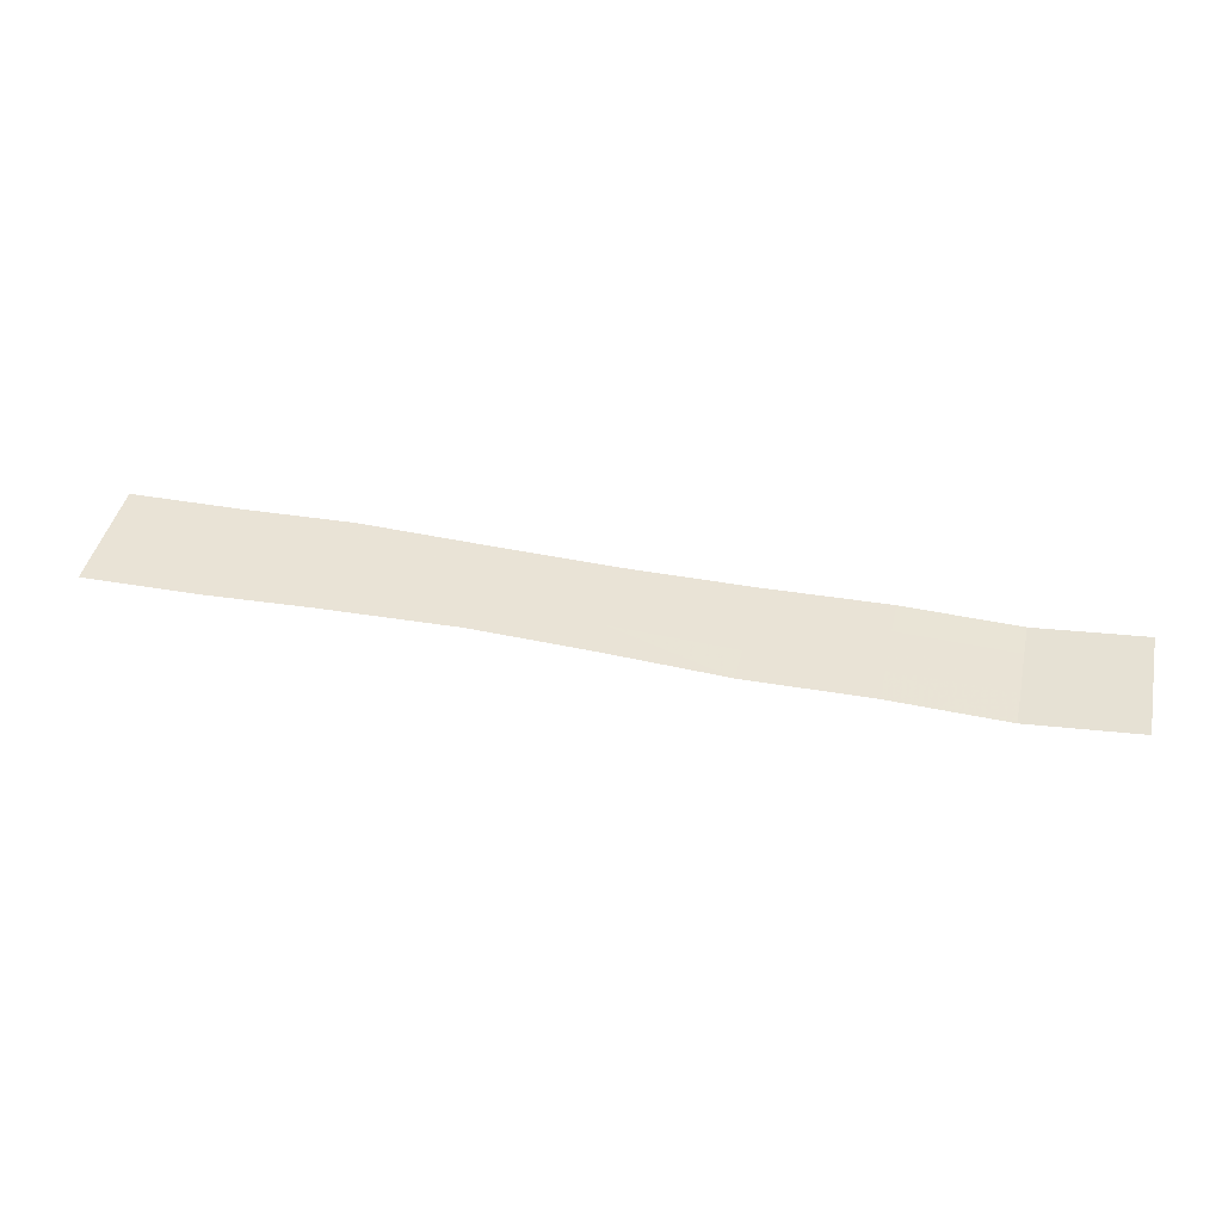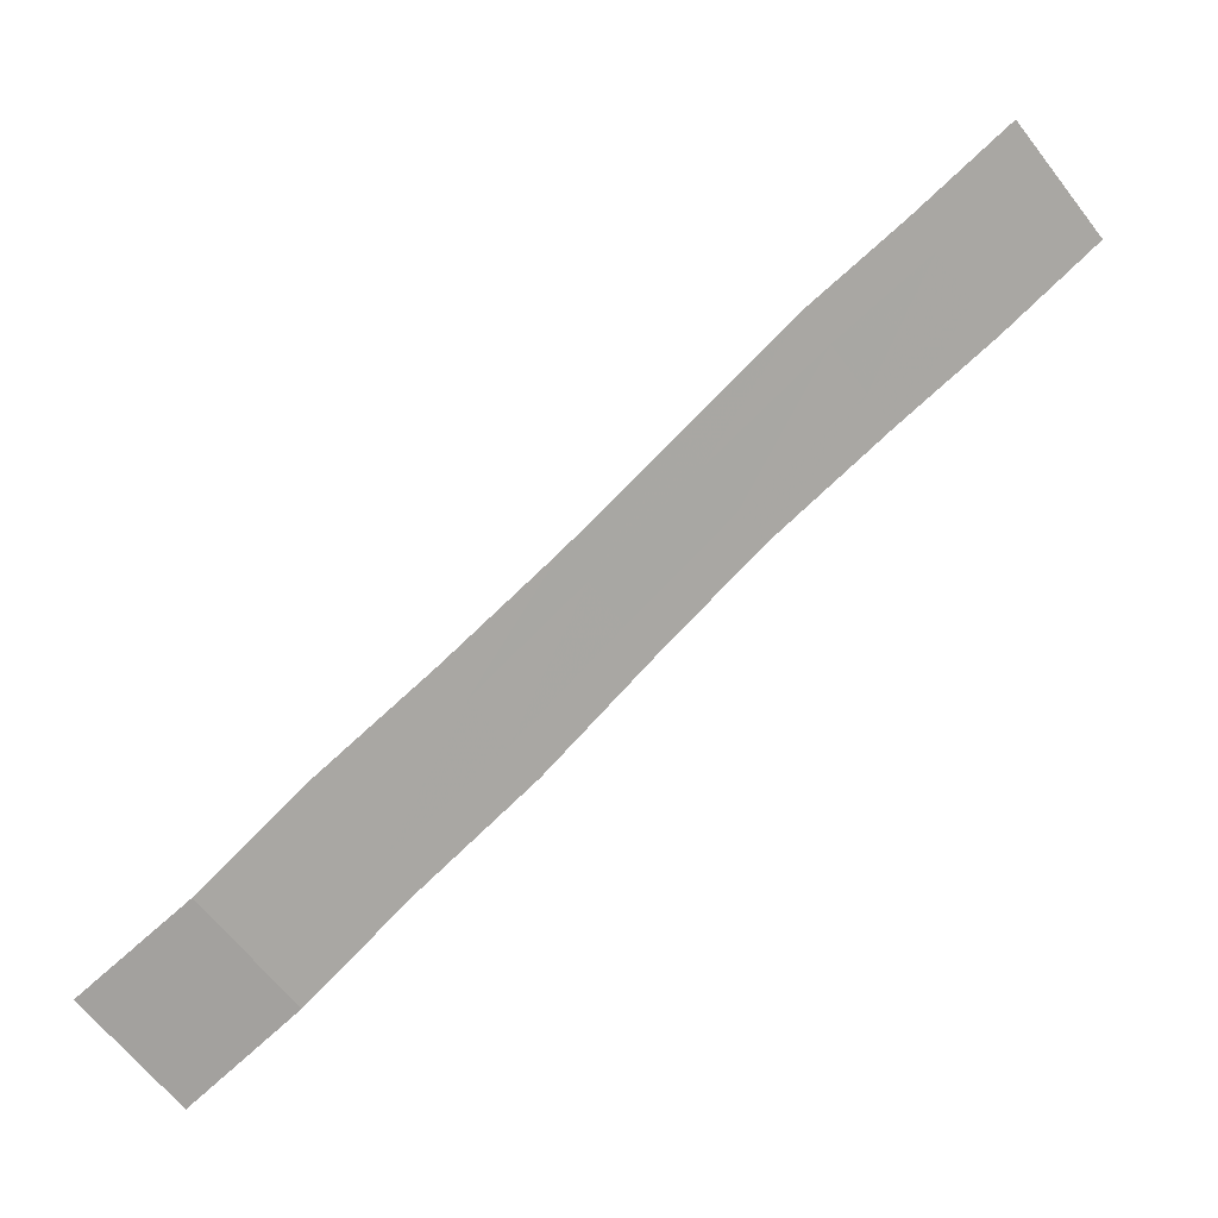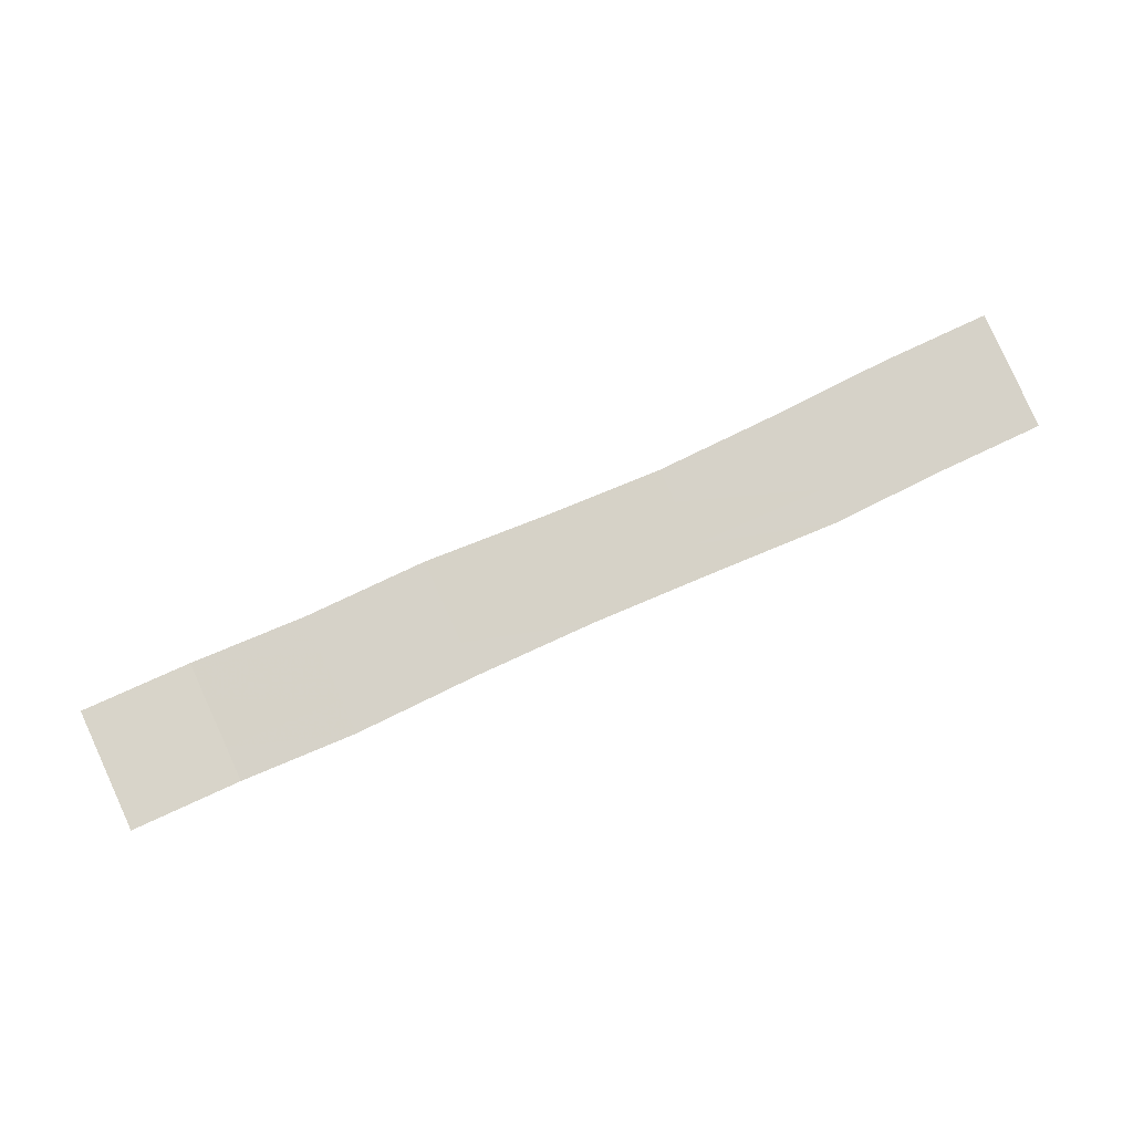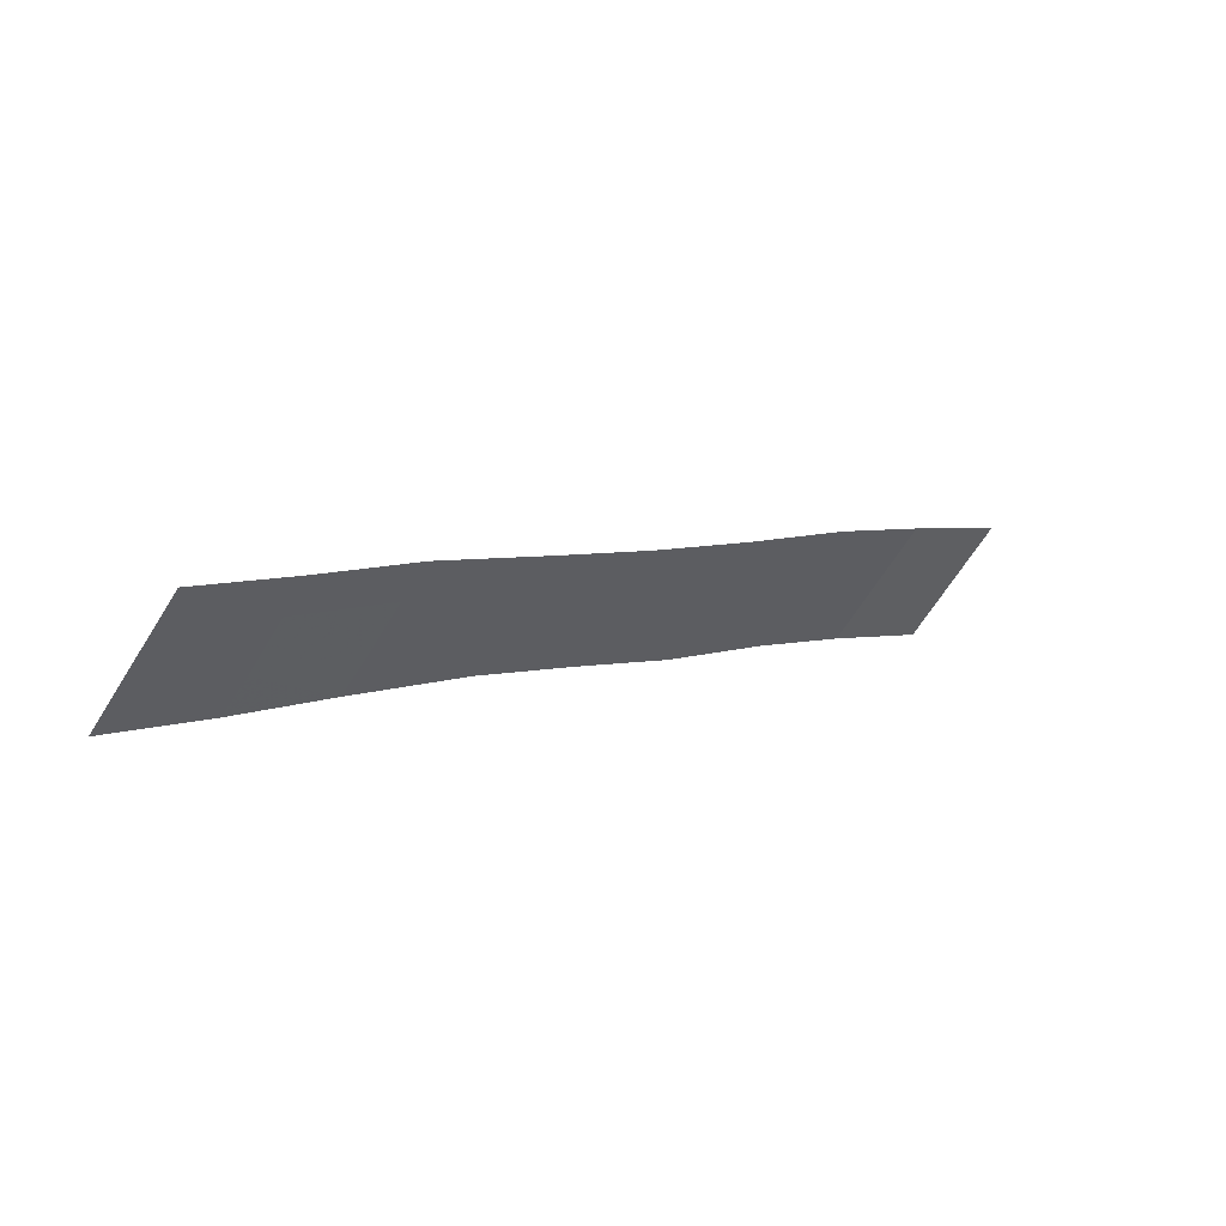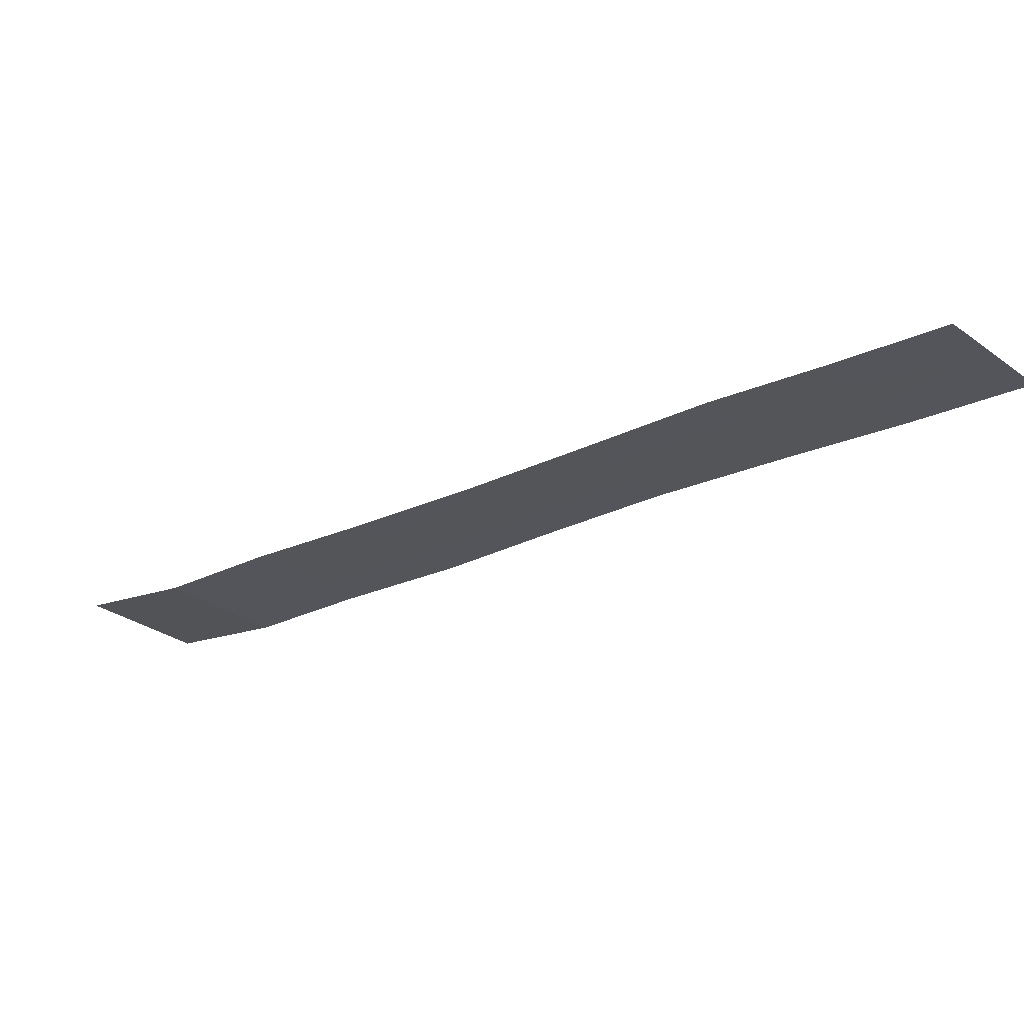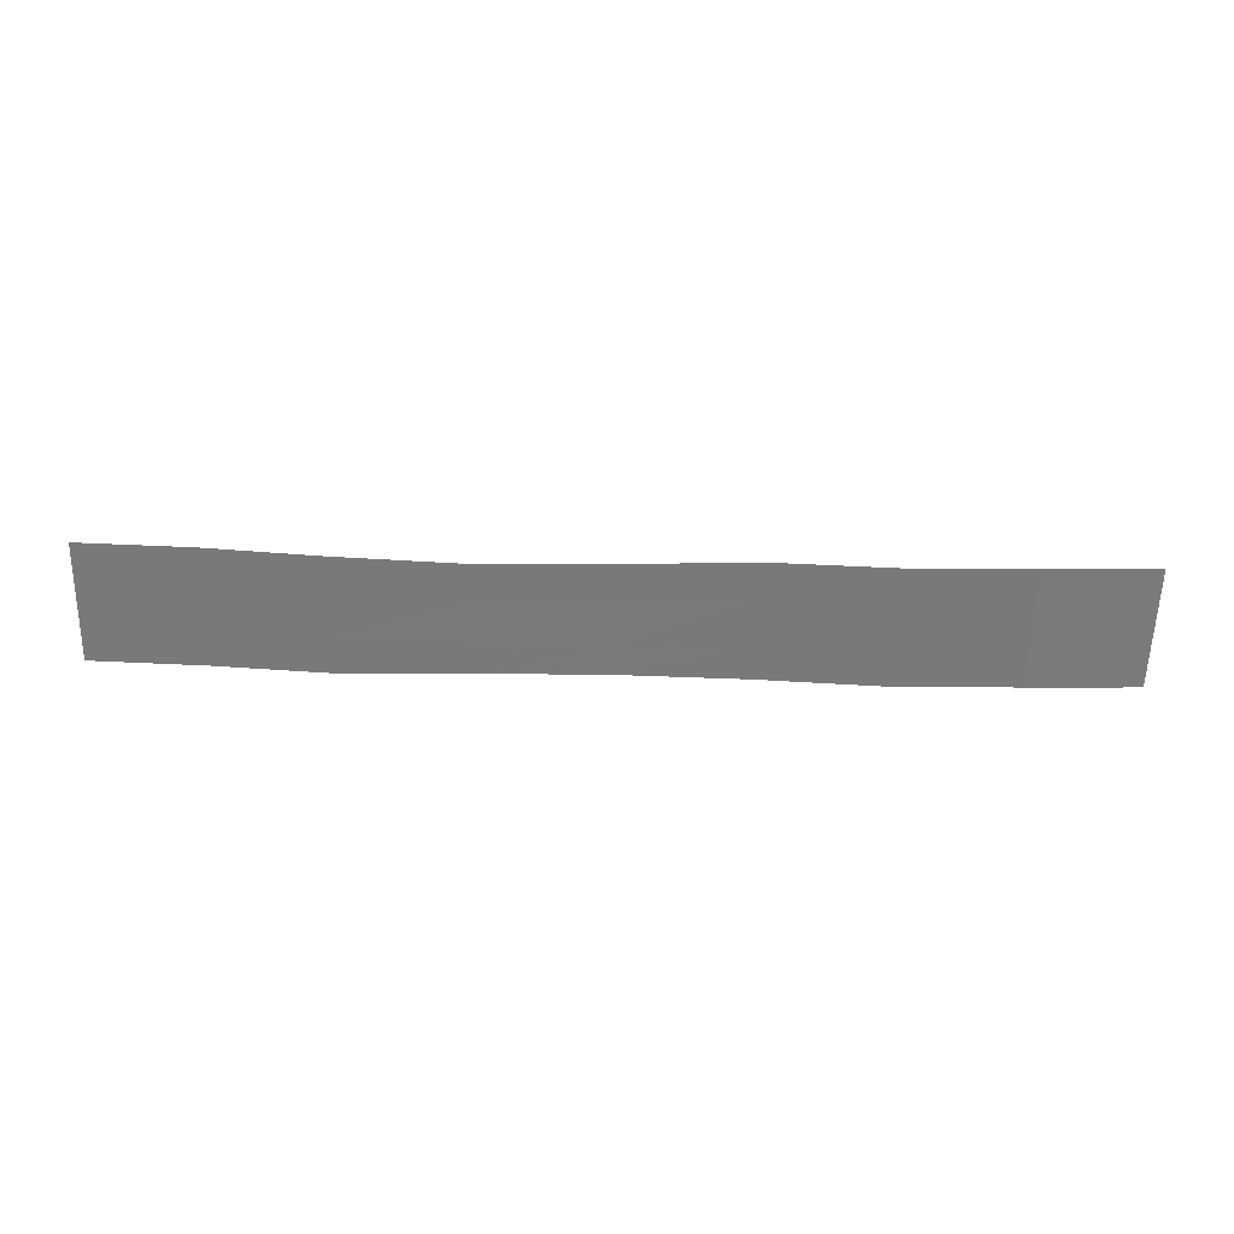
<metadata>
{"format":"obj","ext":"obj","renderer":"f3d","projection":"perspective","resolution":1024,"background":"white","views":[{"elev":41.7,"azim":152.6,"up":"+Y"},{"elev":14.5,"azim":-20.5,"up":"+Z"},{"elev":77.6,"azim":-63.5,"up":"+Y"},{"elev":57.5,"azim":142.7,"up":"+Z"},{"elev":65.7,"azim":1.7,"up":"+Z"},{"elev":-57.8,"azim":139.3,"up":"+Y"}]}
</metadata>
<code>
g polySurface820
v 1.14e+04 81.37 1.653e+05
v 1.179e+04 81.37 1.648e+05
v 1.241e+04 12.3 1.657e+05
v 1.264e+04 12.3 1.654e+05
v 1.328e+04 30.84 1.665e+05
v 1.351e+04 30.84 166201
v 1.424e+04 48.29 1.672e+05
v 1.447e+04 48.47 1.67e+05
v 1.514e+04 68.65 1.68e+05
v 1.537e+04 69.19 1.678e+05
v 1.603e+04 87.91 1.688e+05
v 1.625e+04 88.46 1.686e+05
v 1.706e+04 106.5 1.696e+05
v 1.729e+04 106.6 1.694e+05
v 1.792e+04 120.3 1.703e+05
v 1.815e+04 120.3 169992
v 1.901e+04 135.9 1.707e+05
v 1.296e+04 30.84 1.669e+05
v 1.21e+04 12.12 1.661e+05
v 1.394e+04 47.74 1.676e+05
v 1.486e+04 66.83 1.684e+05
v 1.575e+04 85.91 1.692e+05
v 16757 106.1 1.7e+05
v 1.76e+04 120.3 1.706e+05
v 1.274e+04 30.84 167142
v 1.188e+04 12.3 1.664e+05
v 1.103e+04 81.37 1.657e+05
v 1.372e+04 47.74 1.679e+05
v 1.465e+04 65.56 1.686e+05
v 1.554e+04 84.64 1.694e+05
v 1.653e+04 106.1 1.703e+05
v 1.737e+04 120.3 1.709e+05
v 1.823e+04 135.9 171589
v 1.862e+04 135.9 1.711e+05
g polySurface820_0
f 3 2 1
f 3 4 2
f 3 5 4
f 5 6 4
f 5 7 6
f 7 8 6
f 7 9 8
f 9 10 8
f 9 11 10
f 11 12 10
f 11 13 12
f 13 14 12
f 13 15 14
f 15 16 14
f 15 17 16
f 18 5 3
f 19 18 3
f 18 20 5
f 20 7 5
f 20 21 7
f 21 9 7
f 21 22 9
f 22 11 9
f 22 23 11
f 23 13 11
f 23 24 13
f 24 15 13
f 25 18 19
f 26 25 19
f 26 19 27
f 19 1 27
f 25 28 18
f 28 20 18
f 28 29 20
f 29 21 20
f 29 30 21
f 30 22 21
f 30 31 22
f 31 23 22
f 31 32 23
f 32 24 23
f 32 33 24
f 33 34 24
f 24 34 15
f 34 17 15
f 19 3 1

</code>
